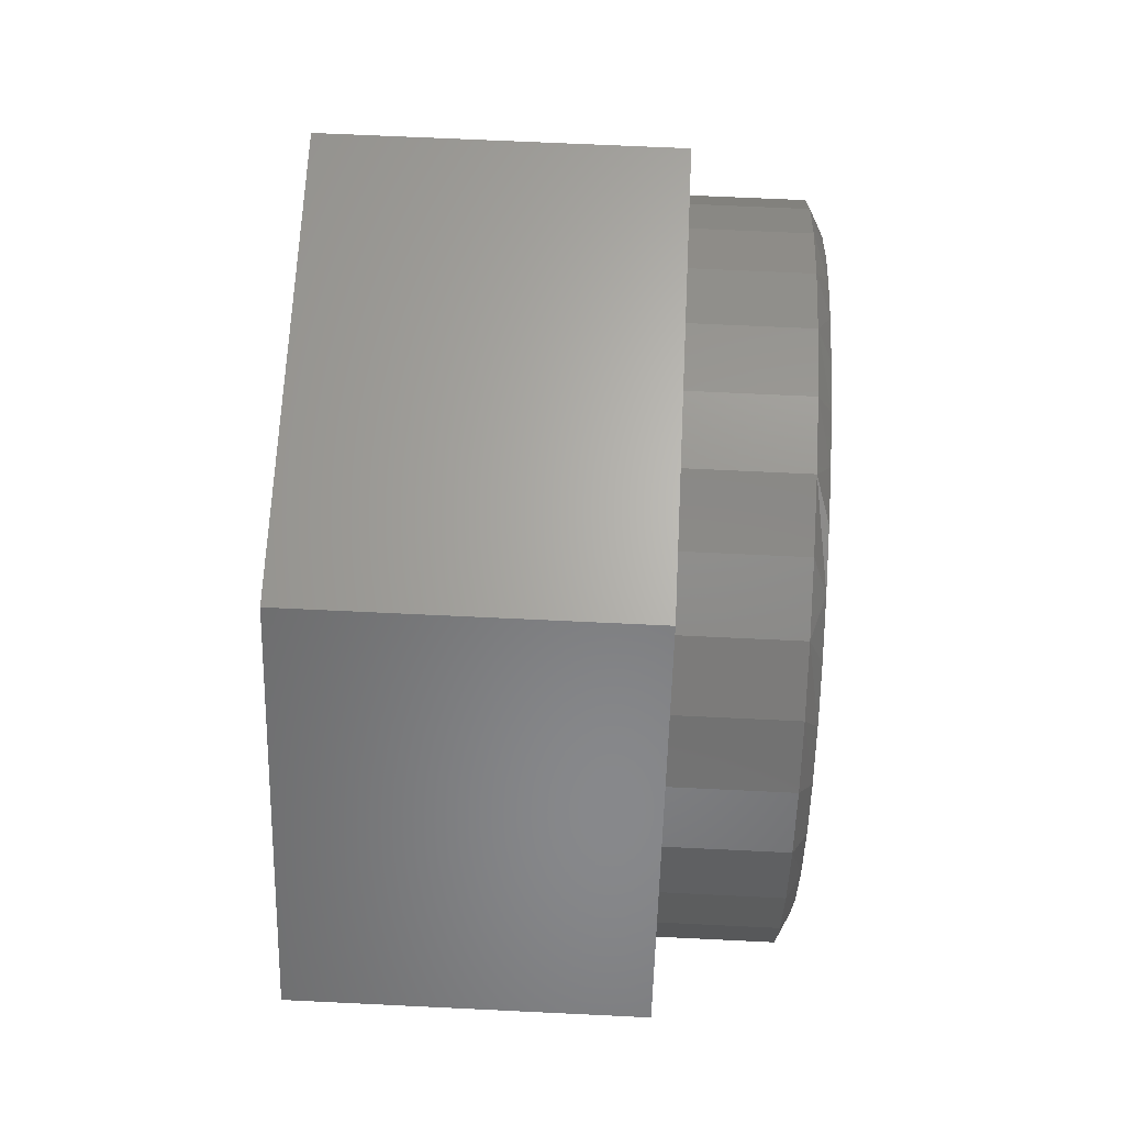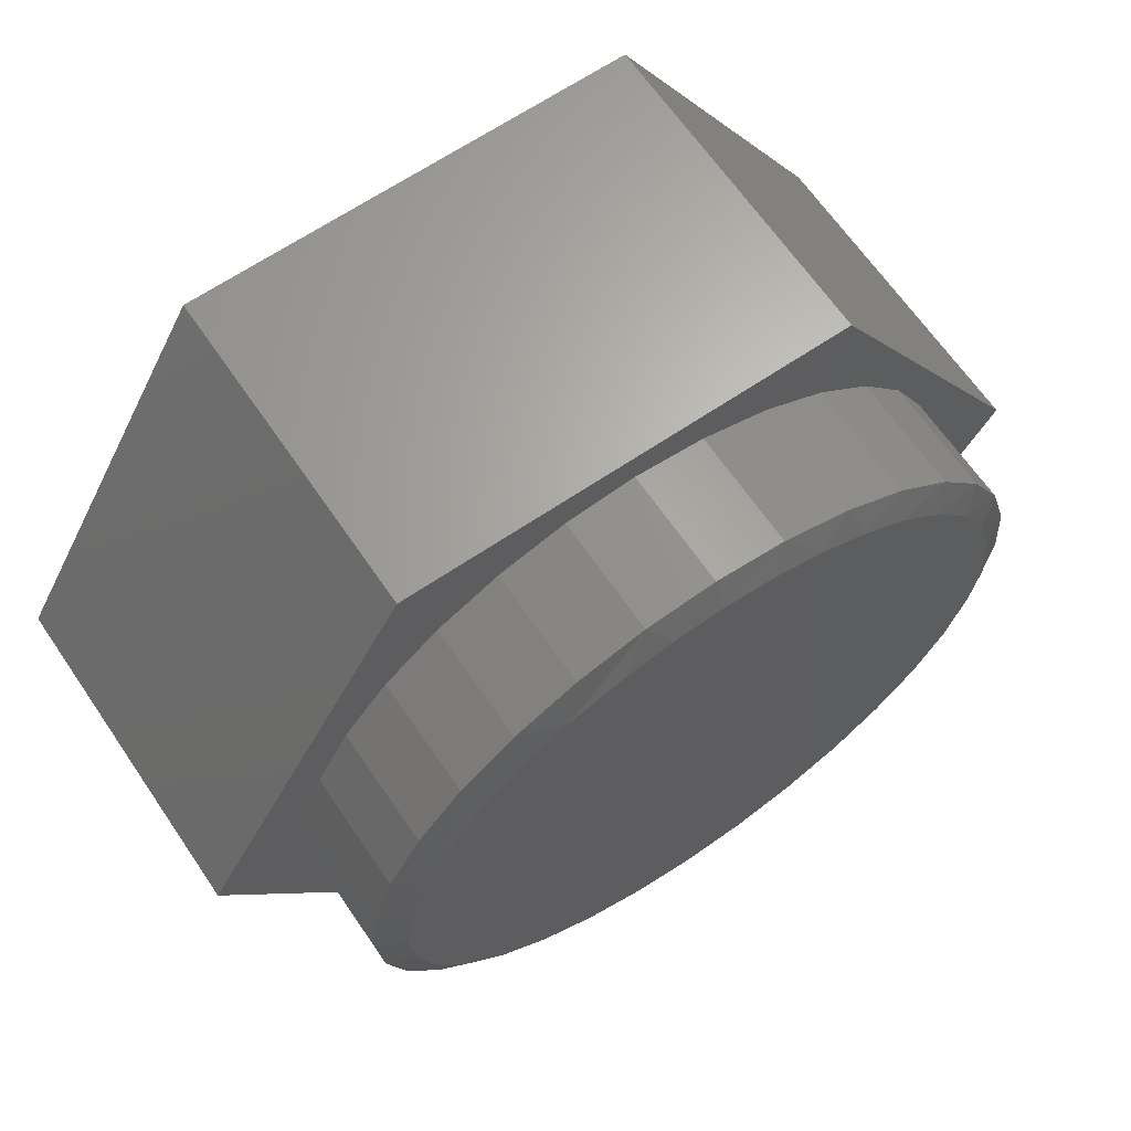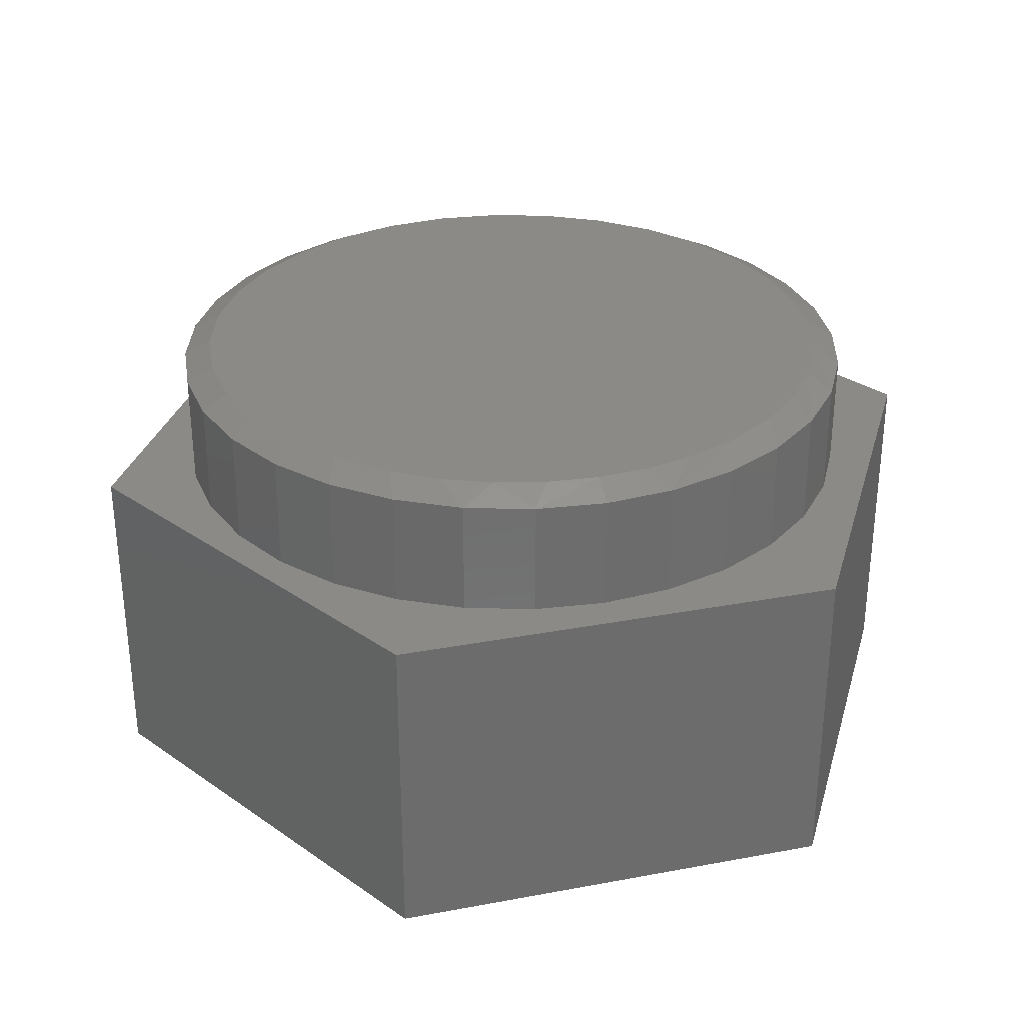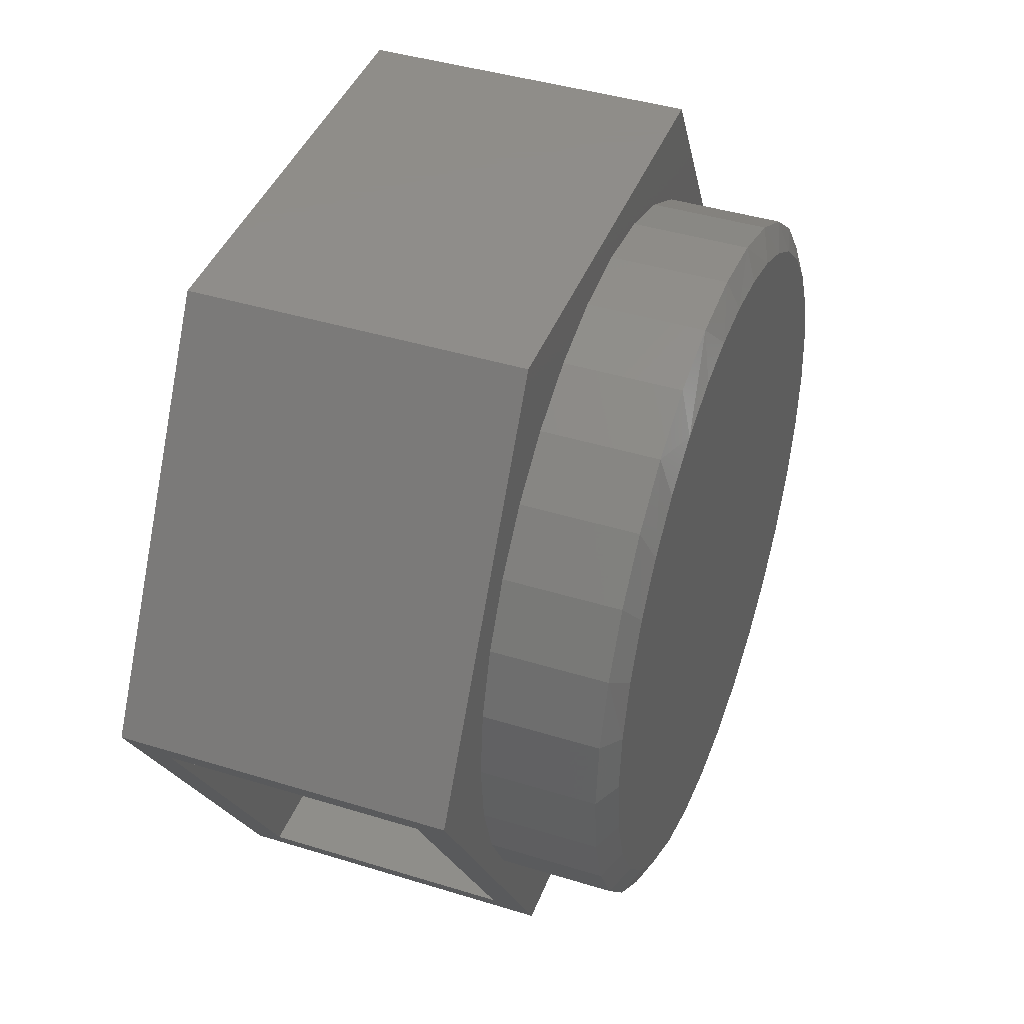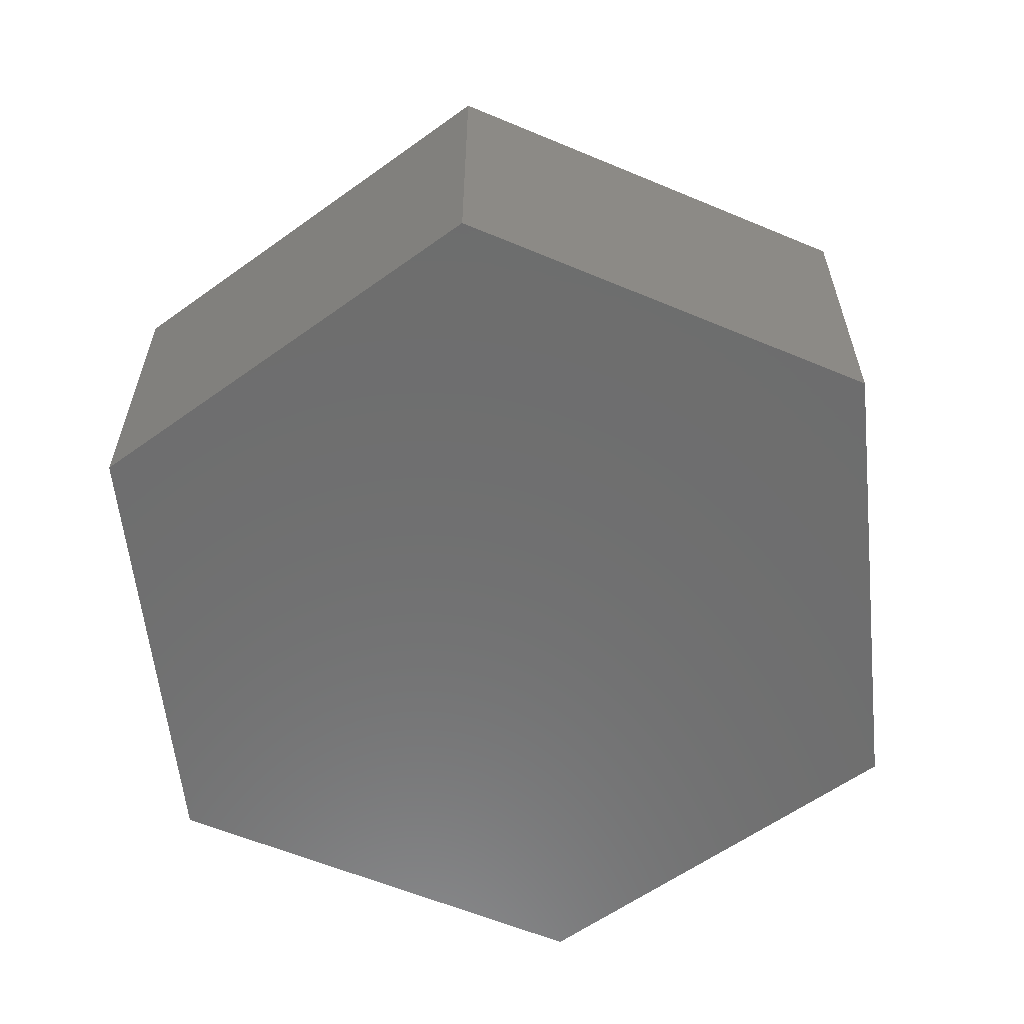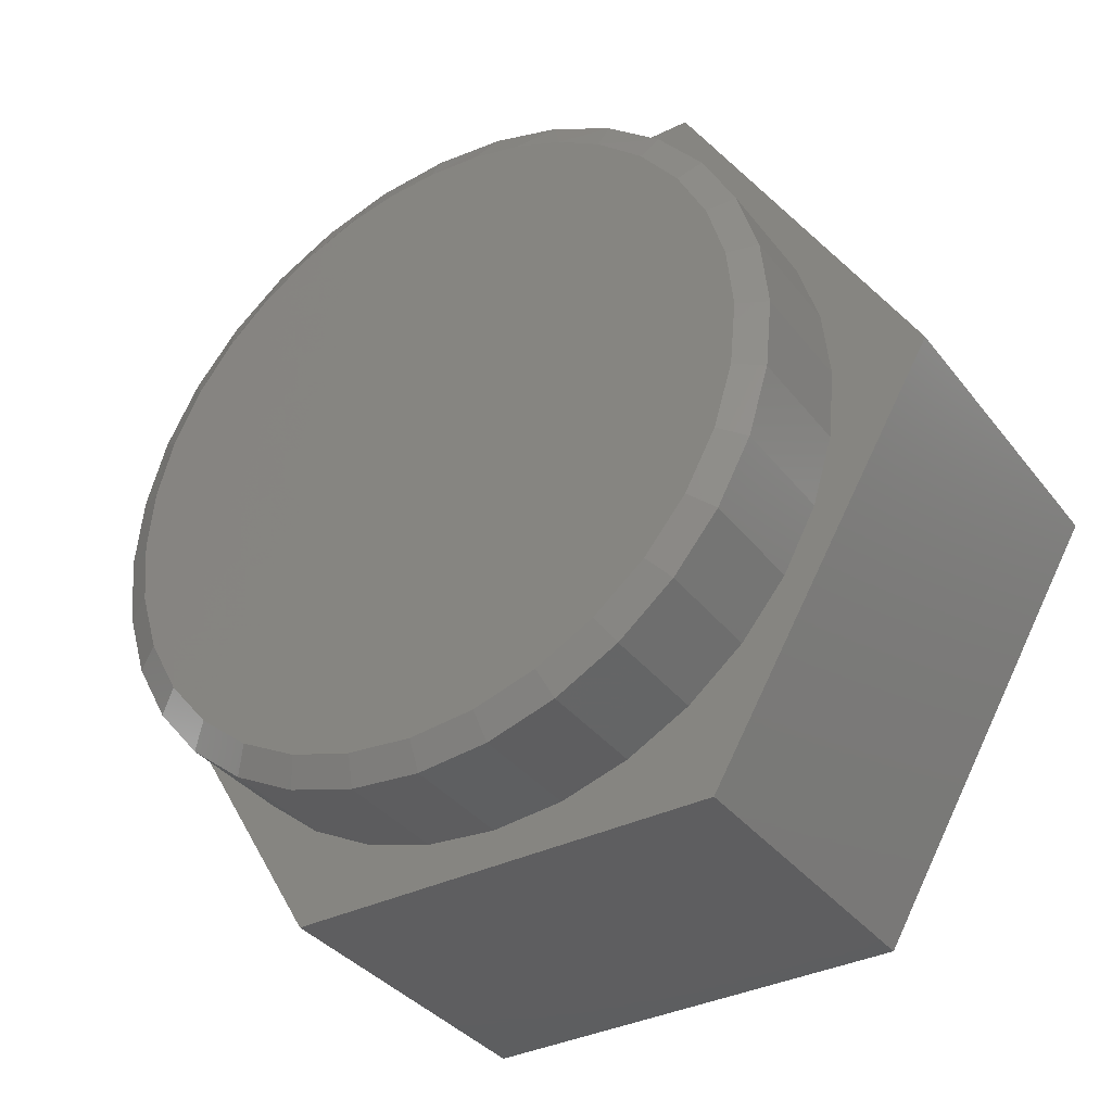
<metadata>
{"format":"stl","ext":"stl","renderer":"f3d","projection":"perspective","resolution":1024,"background":"white","views":[{"elev":65.4,"azim":-87.2,"up":"+Y"},{"elev":65.4,"azim":-34.3,"up":"+Y"},{"elev":30.8,"azim":165.0,"up":"+Z"},{"elev":41.9,"azim":-69.6,"up":"+Y"},{"elev":-59.8,"azim":-143.6,"up":"+Z"},{"elev":-35.9,"azim":32.7,"up":"+Y"}]}
</metadata>
<code>
# stl→obj: 122 verts, 240 faces
v -0.07905 0.5545 0.75
v 0.09428 0.5541 0.75
v 0.006332 0.561 0.75
v 0.1801 0.5334 0.75
v -0.1624 0.535 0.75
v 0.2615 0.4996 0.75
v -0.2541 0.4969 0.75
v 0.3367 0.4534 0.75
v -0.3375 0.4433 0.75
v 0.4156 0.3837 0.75
v -0.4102 0.3758 0.75
v 0.48 0.3006 0.75
v -0.4699 0.2965 0.75
v 0.5278 0.2068 0.75
v -0.5165 0.2035 0.75
v 0.5573 0.1058 0.75
v -0.545 0.1035 0.75
v 0.5674 -4.537e-17 0.75
v -0.5547 -2.367e-07 0.75
v 0.5566 -0.1094 0.75
v -0.5439 -0.1094 0.75
v 0.5246 -0.2147 0.75
v -0.512 -0.2147 0.75
v 0.4728 -0.3117 0.75
v -0.4601 -0.3117 0.75
v 0.403 -0.3967 0.75
v -0.3904 -0.3967 0.75
v 0.318 -0.4665 0.75
v -0.3054 -0.4665 0.75
v 0.221 -0.5183 0.75
v -0.2084 -0.5183 0.75
v 0.1158 -0.5502 0.75
v -0.1031 -0.5502 0.75
v 0.006332 -0.561 0.75
v 0.6142 0 0.5312
v 0.6142 -1.489e-16 0.7266
v 0.6025 -0.1186 0.5312
v 0.6025 -0.1186 0.7266
v 0.568 -0.2326 0.5312
v 0.568 -0.2326 0.7266
v 0.5118 -0.3377 0.5312
v 0.5118 -0.3377 0.7266
v 0.4362 -0.4298 0.5312
v 0.4362 -0.4298 0.7266
v 0.3441 -0.5054 0.5312
v 0.3441 -0.5054 0.7266
v 0.239 -0.5616 0.5312
v 0.239 -0.5616 0.7266
v 0.1249 -0.5962 0.5312
v 0.1249 -0.5962 0.7266
v 0.006332 -0.6079 0.5312
v 0.006332 -0.6079 0.7266
v -0.1123 -0.5962 0.5312
v -0.1123 -0.5962 0.7266
v -0.2263 -0.5616 0.5312
v -0.2263 -0.5616 0.7266
v -0.3314 -0.5054 0.5312
v -0.3314 -0.5054 0.7266
v -0.4235 -0.4298 0.5312
v -0.4235 -0.4298 0.7266
v -0.4991 -0.3377 0.5312
v -0.4991 -0.3377 0.7266
v -0.5553 -0.2326 0.5312
v -0.5553 -0.2326 0.7266
v -0.5899 -0.1186 0.5312
v -0.5899 -0.1186 0.7266
v -0.6016 7.444e-17 0.5312
v -0.6016 7.444e-17 0.7266
v -0.5899 0.1186 0.5312
v -0.5899 0.1186 0.7266
v -0.5553 0.2326 0.5312
v -0.5553 0.2326 0.7266
v -0.4991 0.3377 0.5312
v -0.4991 0.3377 0.7266
v -0.4235 0.4298 0.5312
v -0.4235 0.4298 0.7266
v -0.3314 0.5054 0.5312
v -0.3314 0.5054 0.7266
v -0.2263 0.5616 0.5312
v -0.2263 0.5616 0.7266
v -0.1123 0.5962 0.5312
v -0.1123 0.5962 0.7266
v 0.006332 0.6079 0.5312
v 0.006332 0.6079 0.7266
v 0.1249 0.5962 0.5312
v 0.1249 0.5962 0.7266
v 0.239 0.5616 0.5312
v 0.239 0.5616 0.7266
v 0.3441 0.5054 0.5312
v 0.3441 0.5054 0.7266
v 0.4362 0.4298 0.5312
v 0.4362 0.4298 0.7266
v 0.5118 0.3377 0.5312
v 0.5118 0.3377 0.7266
v 0.568 0.2326 0.5312
v 0.568 0.2326 0.7266
v 0.6025 0.1186 0.5312
v 0.6025 0.1186 0.7266
v -0.3871 0.6685 0.5312
v -0.7603 0.03093 0.5312
v 0.3793 0.6685 0.5312
v 0.3793 -0.6685 0.5312
v -0.3509 -0.6685 0.5312
v 0.7706 2.22e-16 0.5312
v -0.3875 -0.606 0.4688
v -0.3509 -0.6685 -0.03125
v -0.3875 -0.606 0.03125
v -0.7603 0.03093 -0.03125
v -0.7241 -0.03093 0.03125
v -0.7241 -0.03093 0.4688
v 0.3434 -0.606 0.4688
v 0.3434 -0.606 0.03125
v -0.3512 0.606 0.4688
v -0.3512 0.606 0.03125
v 0.3434 0.606 0.03125
v 0.6982 1.11e-16 0.03125
v 0.6982 1.11e-16 0.4688
v 0.3434 0.606 0.4688
v 0.3793 -0.6685 -0.03125
v 0.7706 2.22e-16 -0.03125
v 0.3793 0.6685 -0.03125
v -0.3871 0.6685 -0.03125
f 1 2 3
f 2 1 4
f 4 1 5
f 4 5 6
f 6 5 7
f 6 7 8
f 8 7 9
f 8 9 10
f 10 9 11
f 10 11 12
f 12 11 13
f 12 13 14
f 14 13 15
f 14 15 16
f 16 15 17
f 16 17 18
f 18 17 19
f 18 19 20
f 20 19 21
f 20 21 22
f 22 21 23
f 22 23 24
f 24 23 25
f 24 25 26
f 26 25 27
f 26 27 28
f 28 27 29
f 28 29 30
f 30 29 31
f 30 31 32
f 32 31 33
f 32 33 34
f 35 36 37
f 37 36 38
f 37 38 39
f 39 38 40
f 39 40 41
f 41 40 42
f 41 42 43
f 43 42 44
f 43 44 45
f 45 44 46
f 45 46 47
f 47 46 48
f 47 48 49
f 49 48 50
f 49 50 51
f 51 50 52
f 51 52 53
f 53 52 54
f 53 54 55
f 55 54 56
f 55 56 57
f 57 56 58
f 57 58 59
f 59 58 60
f 59 60 61
f 61 60 62
f 61 62 63
f 63 62 64
f 63 64 65
f 65 64 66
f 65 66 67
f 67 66 68
f 67 68 69
f 69 68 70
f 69 70 71
f 71 70 72
f 71 72 73
f 73 72 74
f 73 74 75
f 75 74 76
f 75 76 77
f 77 76 78
f 77 78 79
f 79 78 80
f 79 80 81
f 81 80 82
f 81 82 83
f 83 82 84
f 83 84 85
f 85 84 86
f 85 86 87
f 87 86 88
f 87 88 89
f 89 88 90
f 89 90 91
f 91 90 92
f 91 92 93
f 93 92 94
f 93 94 95
f 95 94 96
f 95 96 97
f 97 96 98
f 97 98 35
f 35 98 36
f 27 58 29
f 50 48 32
f 32 48 30
f 40 24 42
f 24 40 22
f 22 40 38
f 22 38 20
f 20 38 36
f 20 36 18
f 23 62 25
f 62 23 64
f 64 23 21
f 64 21 66
f 66 21 19
f 66 19 68
f 58 27 60
f 60 27 25
f 60 25 62
f 54 31 56
f 56 31 29
f 56 29 58
f 31 54 33
f 33 54 52
f 33 52 34
f 34 52 50
f 34 50 32
f 44 28 46
f 46 28 30
f 46 30 48
f 28 44 26
f 26 44 42
f 26 42 24
f 7 82 80
f 80 78 7
f 1 82 5
f 82 7 5
f 4 88 86
f 90 88 6
f 6 88 4
f 94 12 96
f 96 12 14
f 96 14 98
f 98 14 16
f 98 16 36
f 36 16 18
f 13 74 15
f 15 74 72
f 15 72 17
f 17 72 70
f 17 70 19
f 19 70 68
f 74 13 76
f 76 13 11
f 76 11 78
f 78 11 9
f 78 9 7
f 82 1 84
f 84 1 3
f 84 3 86
f 86 3 2
f 86 2 4
f 12 94 10
f 10 94 92
f 10 92 8
f 8 92 90
f 8 90 6
f 99 100 73
f 99 73 75
f 99 75 77
f 99 77 79
f 99 79 81
f 99 81 83
f 101 99 83
f 101 83 85
f 101 85 87
f 101 87 89
f 101 89 91
f 101 91 93
f 102 41 43
f 102 43 45
f 102 45 47
f 102 47 49
f 102 49 51
f 102 51 103
f 103 51 53
f 103 53 55
f 103 55 57
f 103 57 59
f 103 59 61
f 100 103 61
f 100 61 63
f 100 63 65
f 100 65 67
f 100 67 69
f 100 69 71
f 100 71 73
f 104 101 93
f 104 93 95
f 104 95 97
f 104 97 35
f 104 35 37
f 104 37 39
f 104 39 41
f 104 41 102
f 103 105 106
f 106 105 107
f 106 107 108
f 108 107 109
f 108 109 100
f 100 109 110
f 100 110 103
f 103 110 105
f 105 111 107
f 107 111 112
f 113 110 114
f 114 110 109
f 114 109 107
f 114 107 115
f 115 107 112
f 115 112 116
f 105 110 113
f 117 111 118
f 118 111 105
f 118 105 113
f 103 106 102
f 102 106 119
f 102 119 104
f 104 119 120
f 104 120 101
f 101 120 121
f 101 121 99
f 99 121 122
f 99 122 100
f 100 122 108
f 120 119 121
f 108 122 106
f 106 122 121
f 106 121 119
f 111 117 112
f 112 117 116
f 117 118 116
f 116 118 115
f 118 113 115
f 115 113 114

</code>
